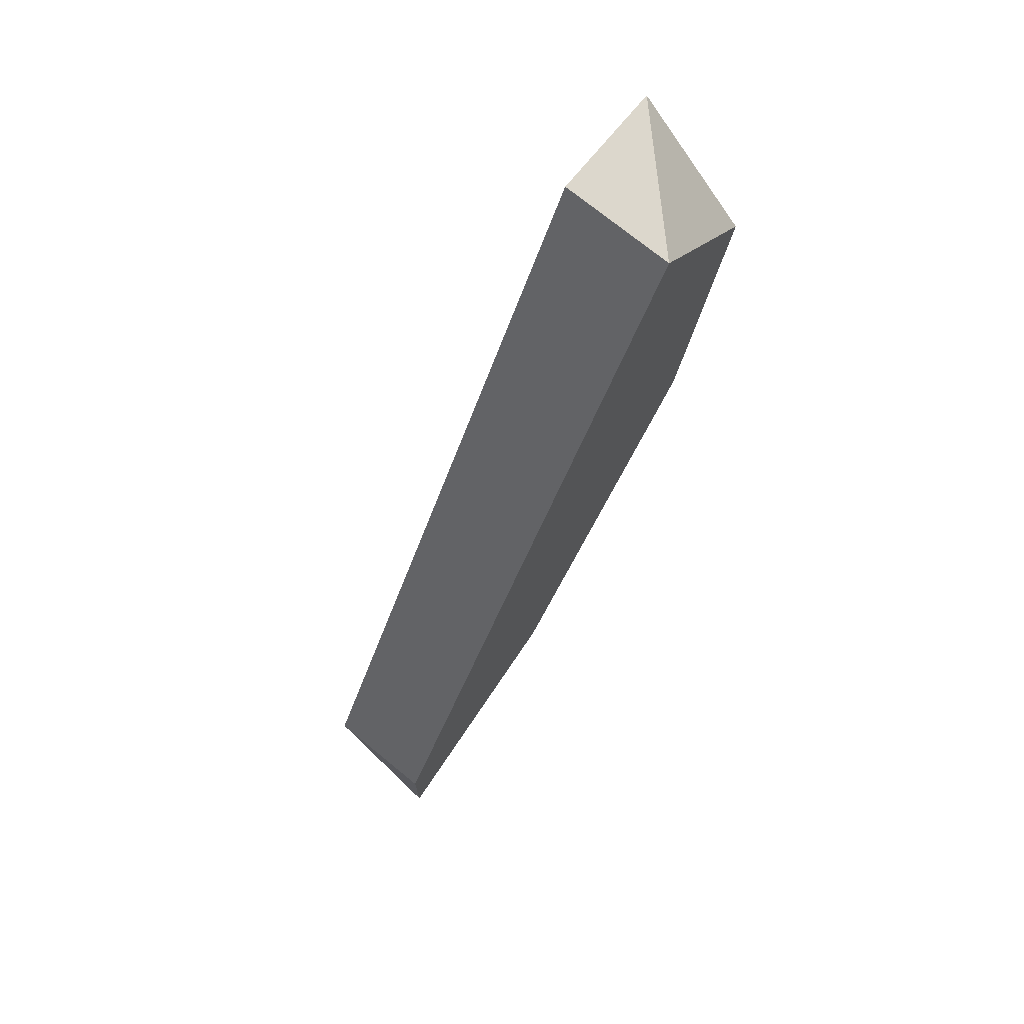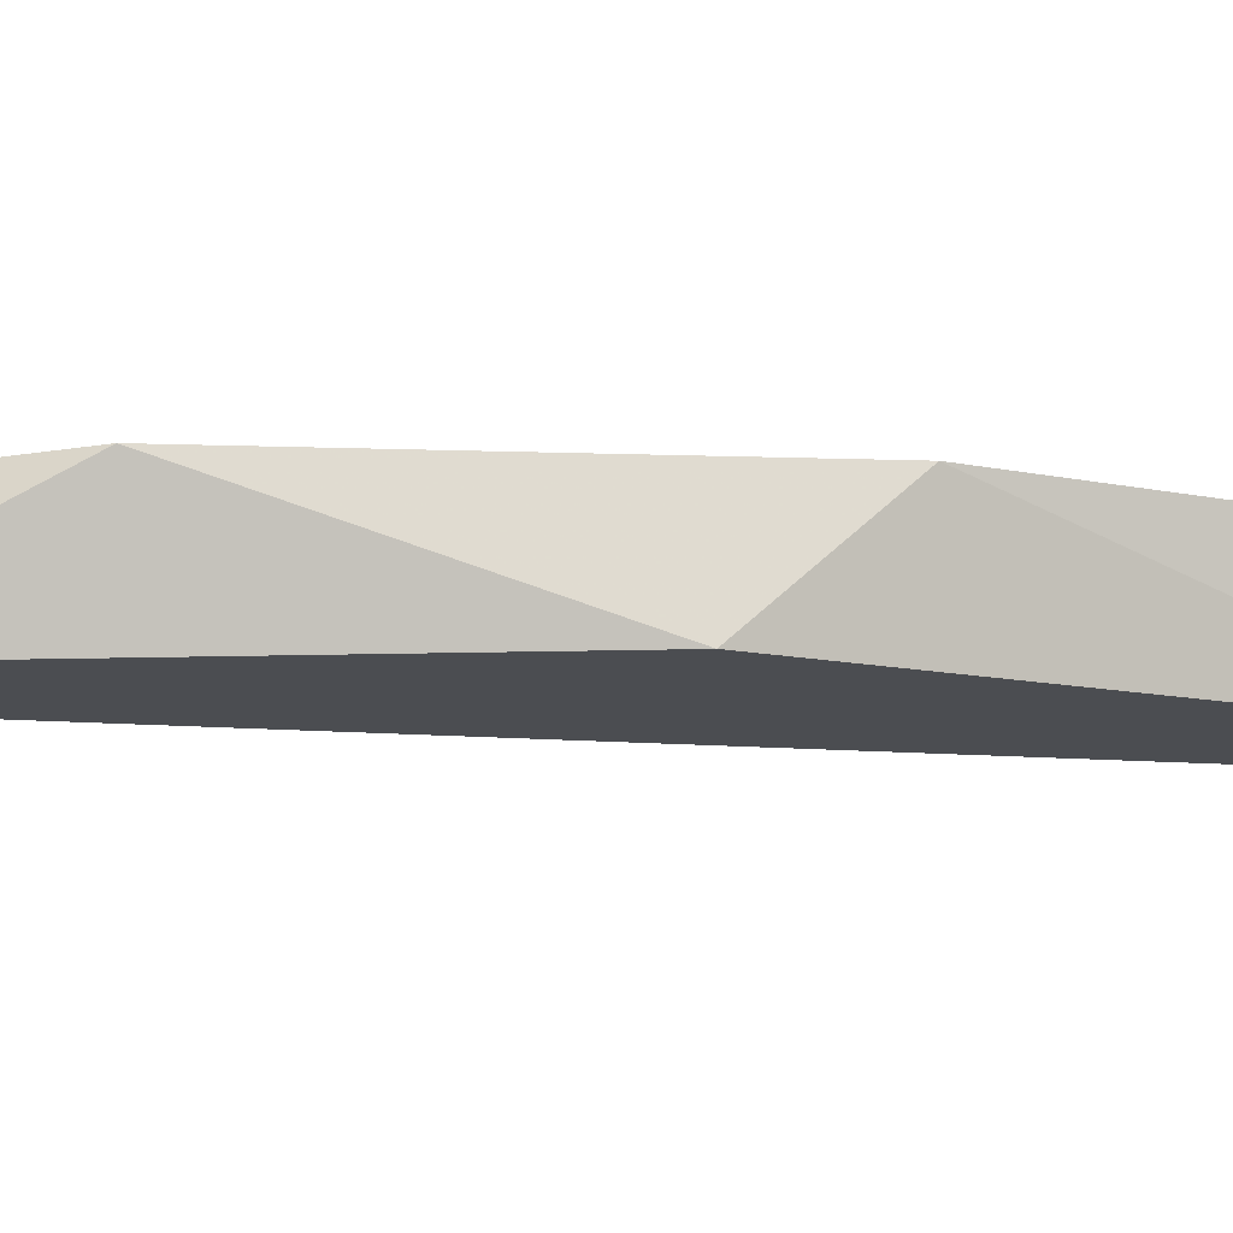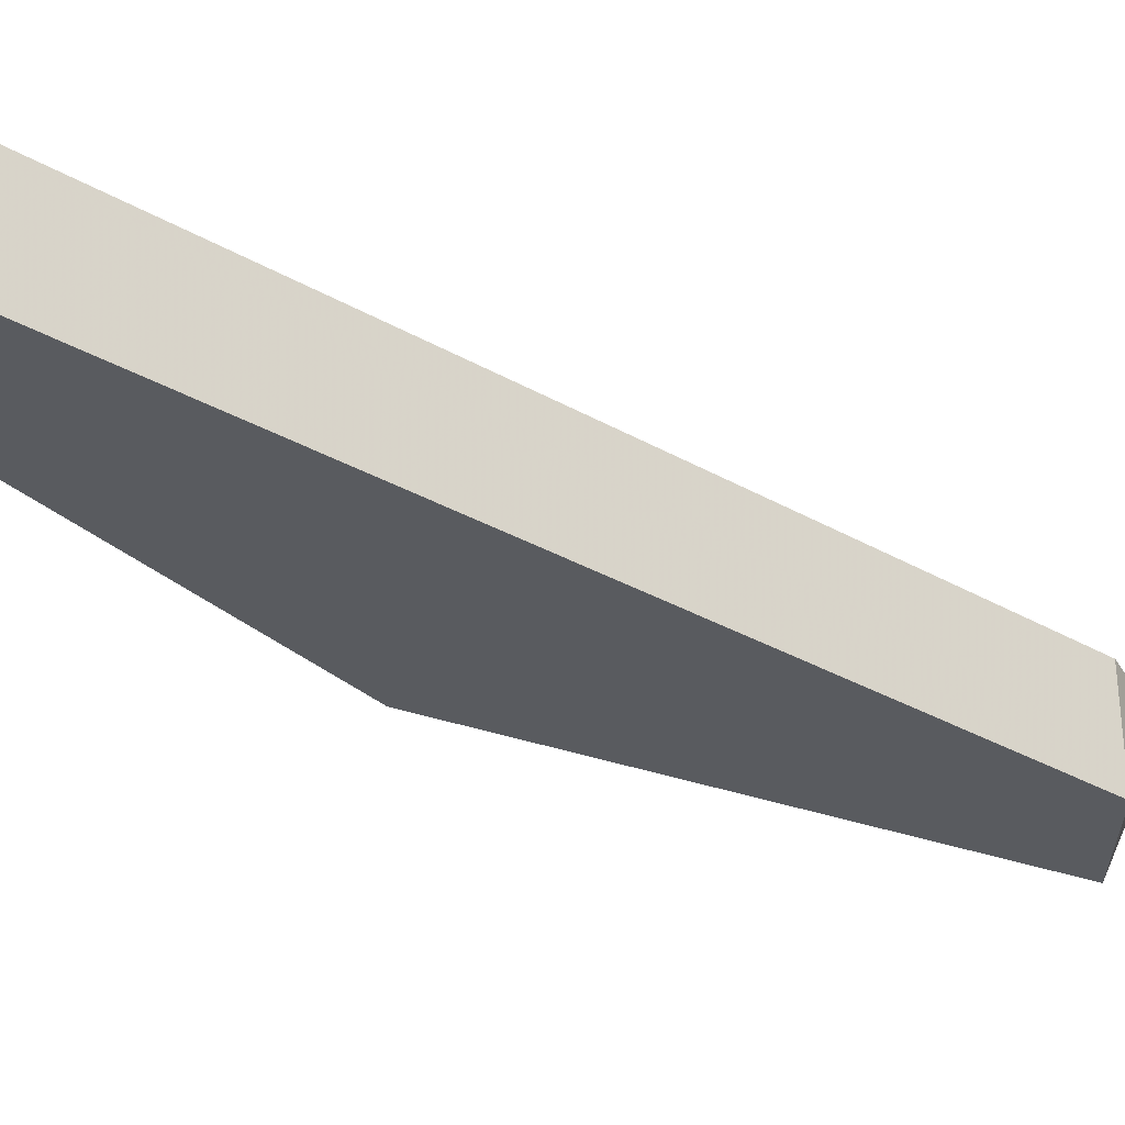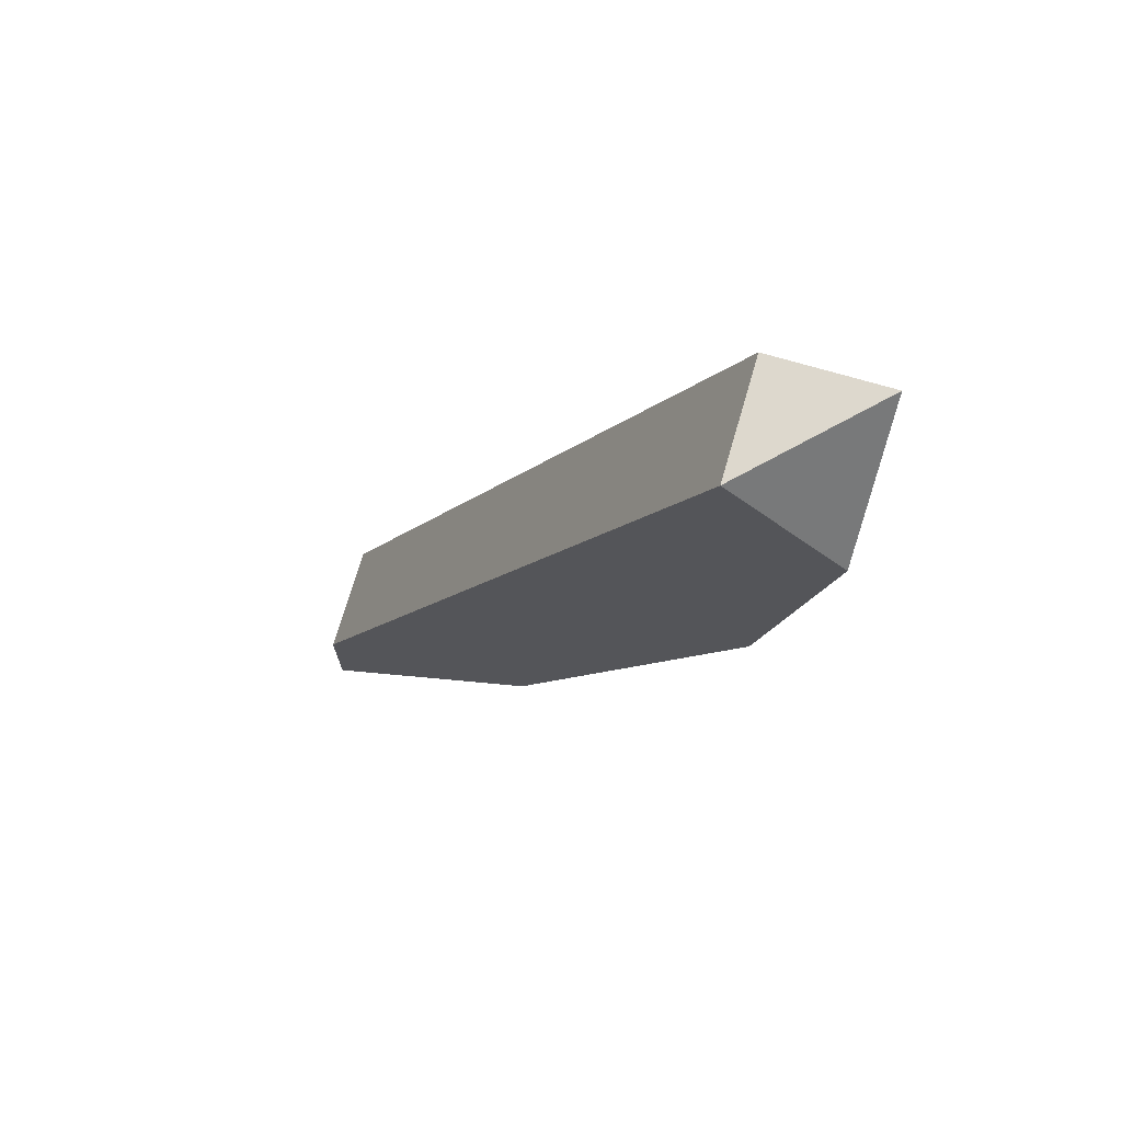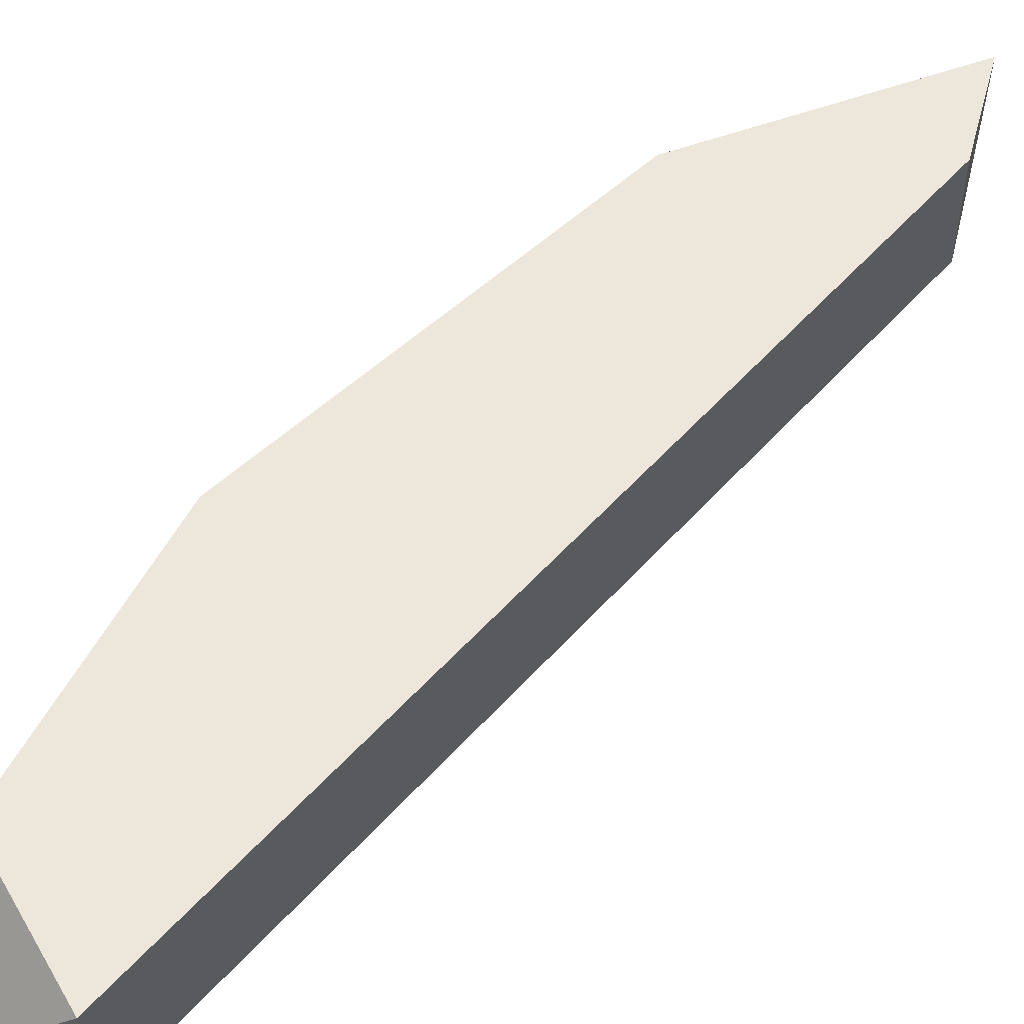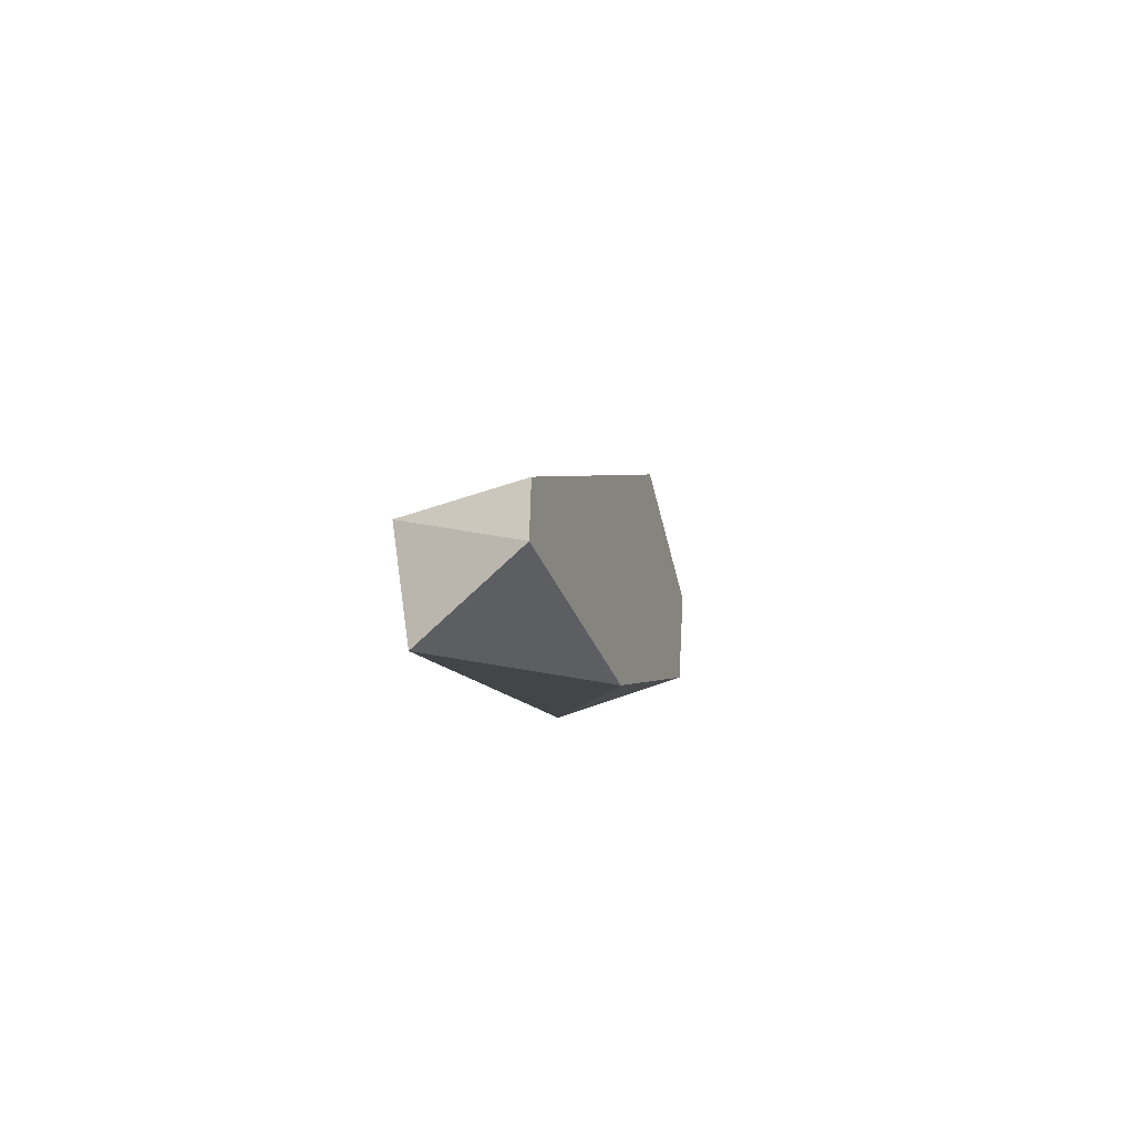
<metadata>
{"format":"obj","ext":"obj","renderer":"f3d","projection":"perspective","resolution":1024,"background":"white","views":[{"elev":73.0,"azim":129.3,"up":"+Z"},{"elev":-16.0,"azim":-123.6,"up":"+Y"},{"elev":-32.1,"azim":26.1,"up":"+Y"},{"elev":72.3,"azim":-163.7,"up":"+Z"},{"elev":52.7,"azim":15.2,"up":"+Y"},{"elev":-63.6,"azim":108.5,"up":"+Z"}]}
</metadata>
<code>
v -0.2934 0.07266 -0.1111
v -0.2201 0.09361 -0.1739
v -0.2201 0.07266 -0.1739
v -0.2934 0.09361 -0.01678
v -0.262 0.09361 -0.1635
v -0.2934 0.07266 -0.01678
v -0.3143 0.09361 -0.03774
v -0.2305 0.07266 -0.1949
v -0.3143 0.07266 -0.01678
v -0.3039 0.09361 -0.09015
v -0.2201 0.09361 -0.1949
f 8 5 11
f 3 2 4
f 4 2 5
f 1 3 6
f 3 4 6
f 4 5 7
f 3 1 8
f 1 5 8
f 1 6 9
f 6 4 9
f 4 7 9
f 9 7 10
f 5 1 10
f 7 5 10
f 1 9 10
f 2 3 11
f 5 2 11
f 3 8 11

</code>
